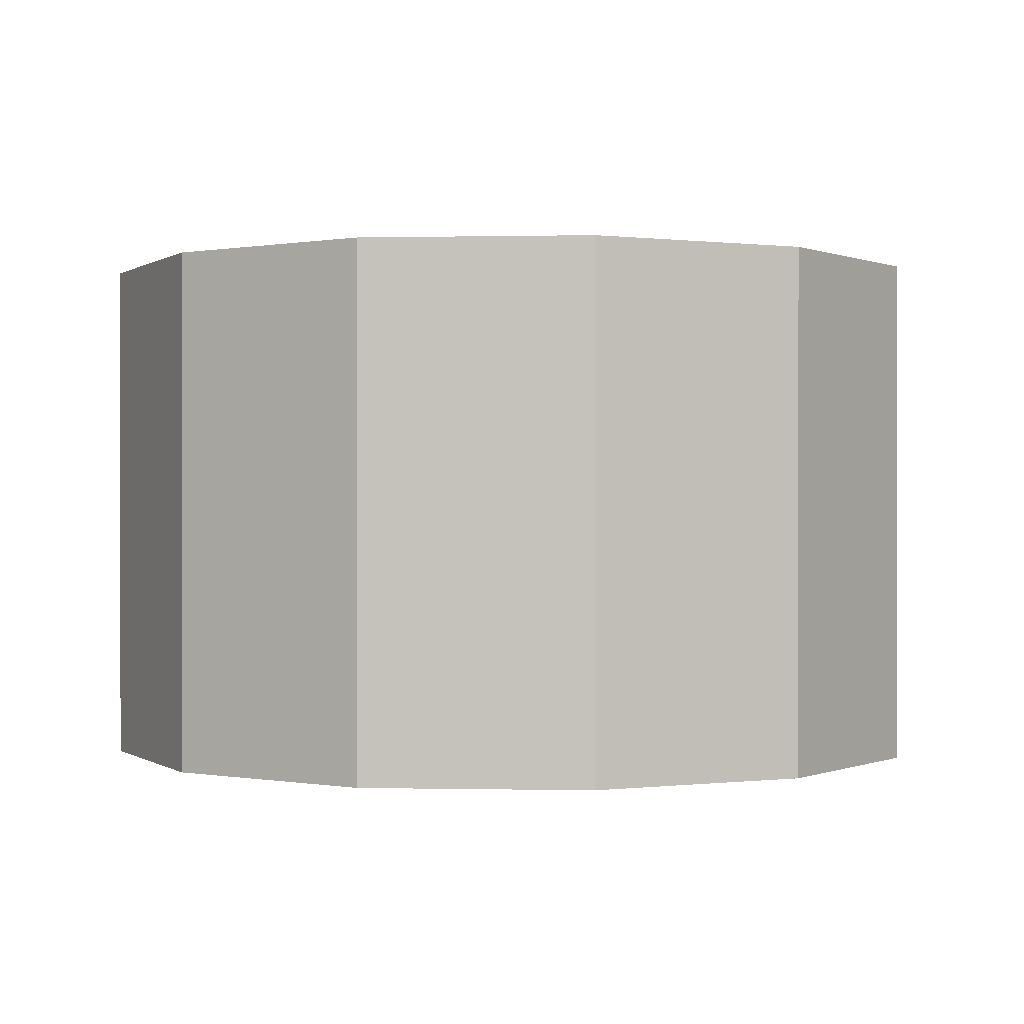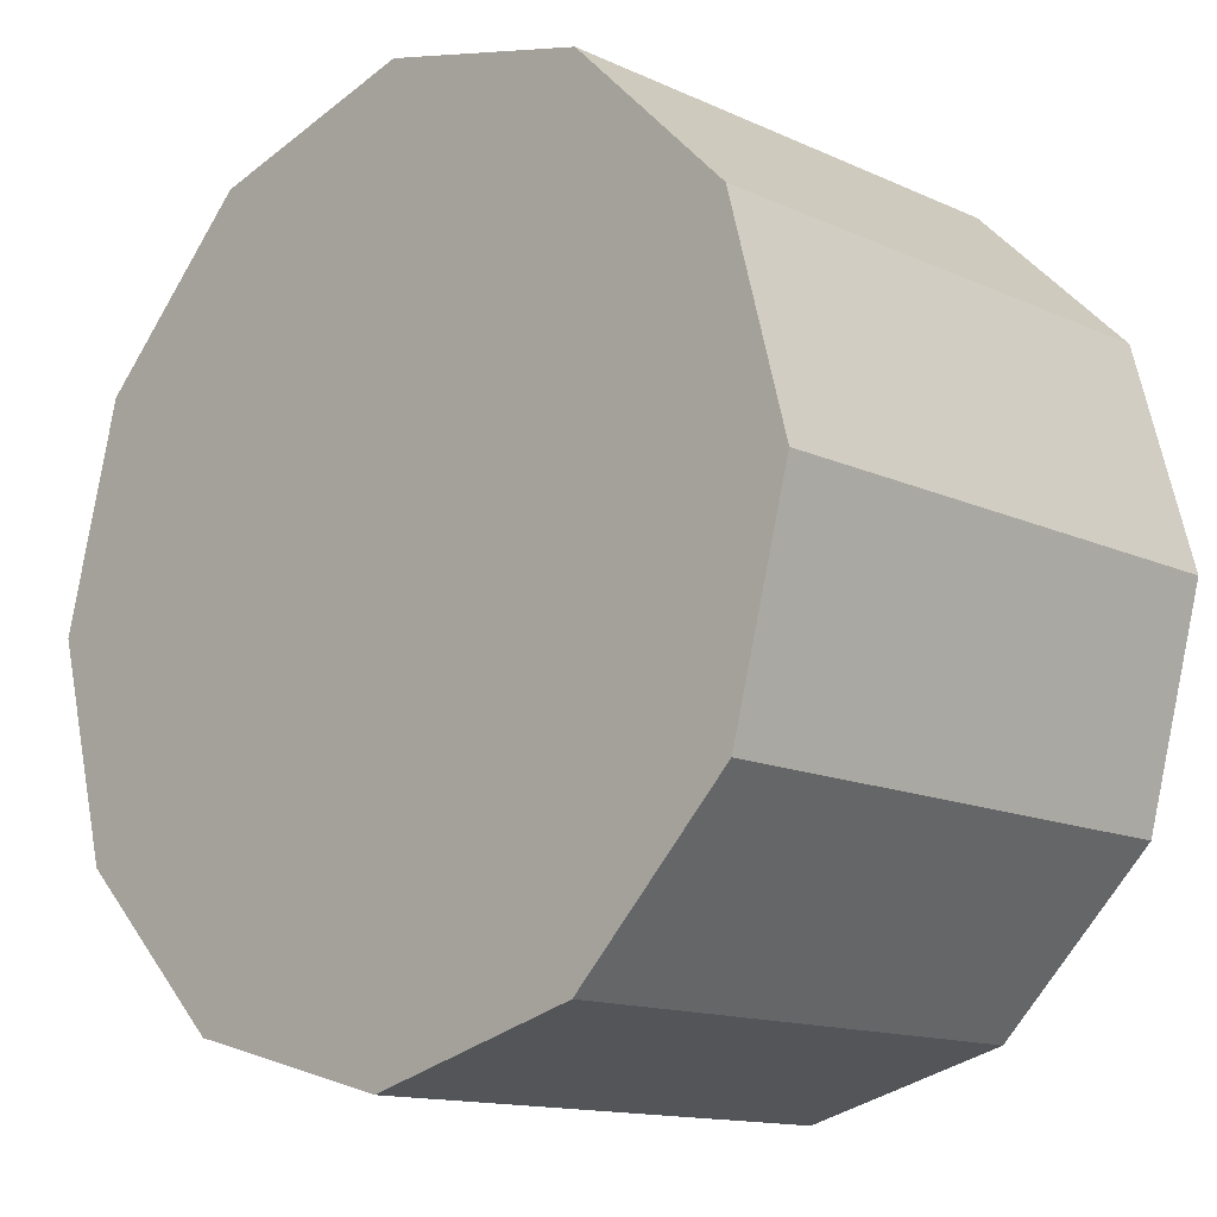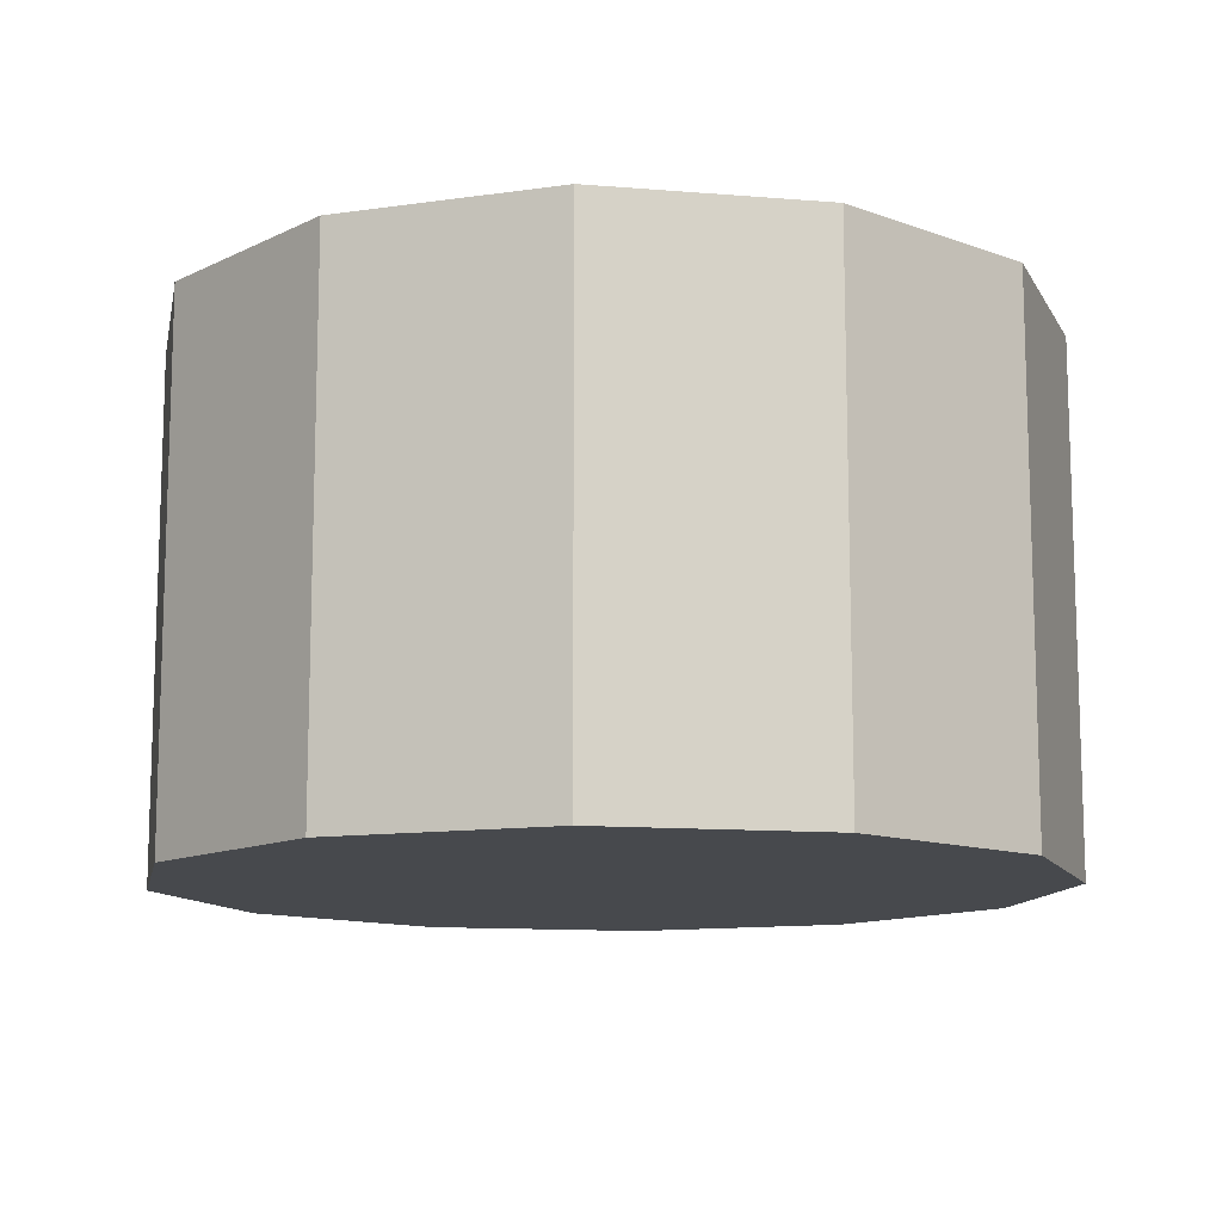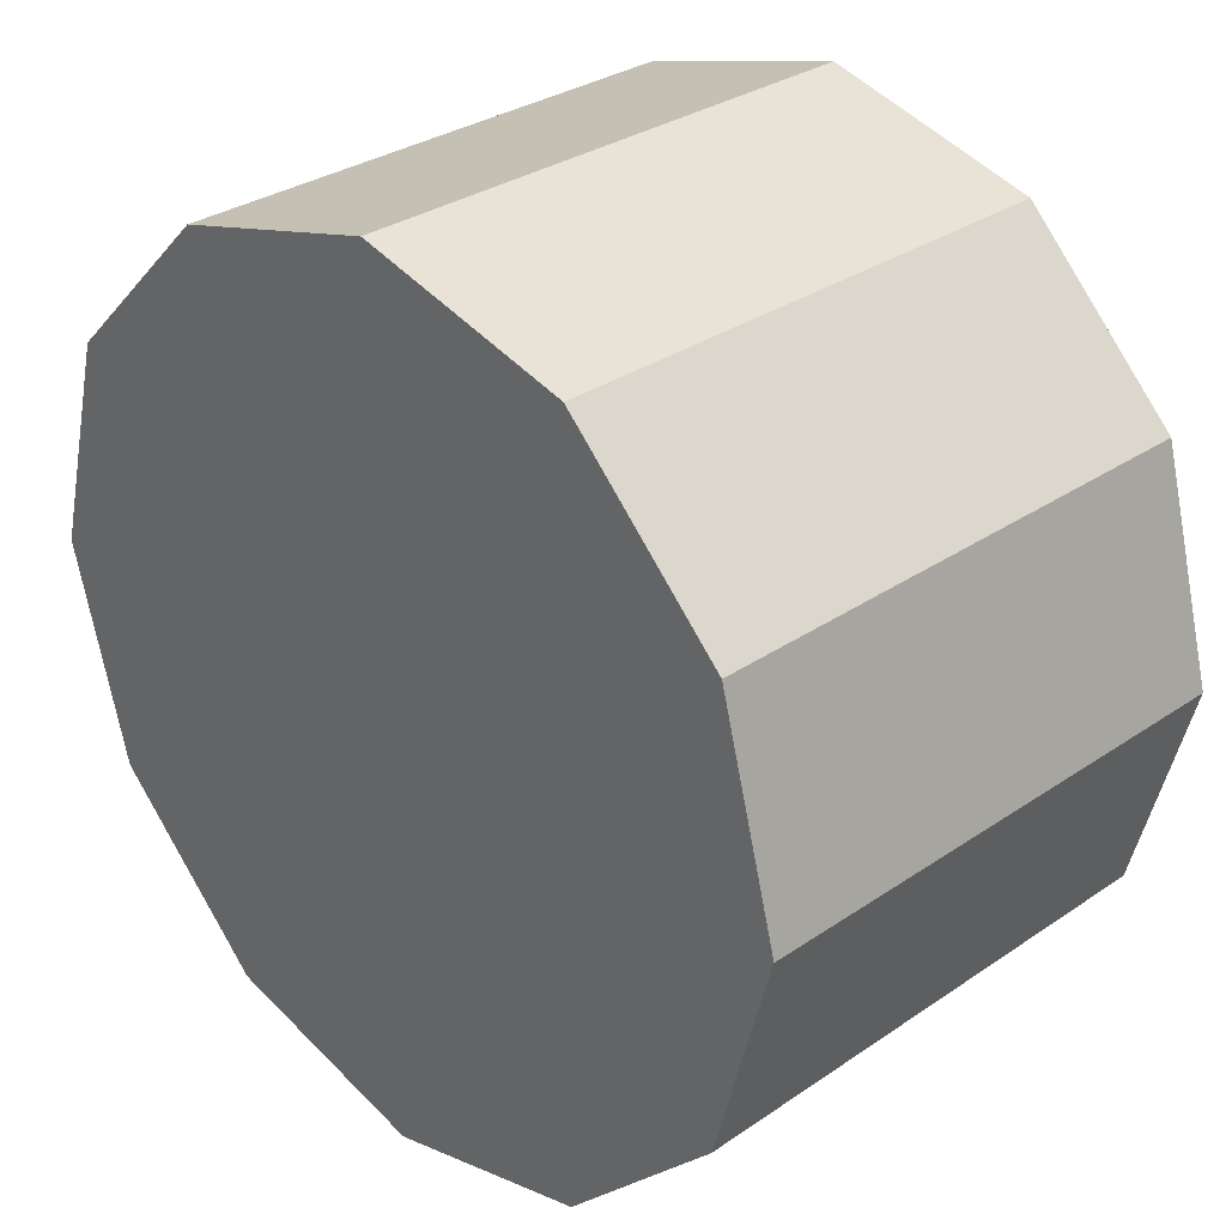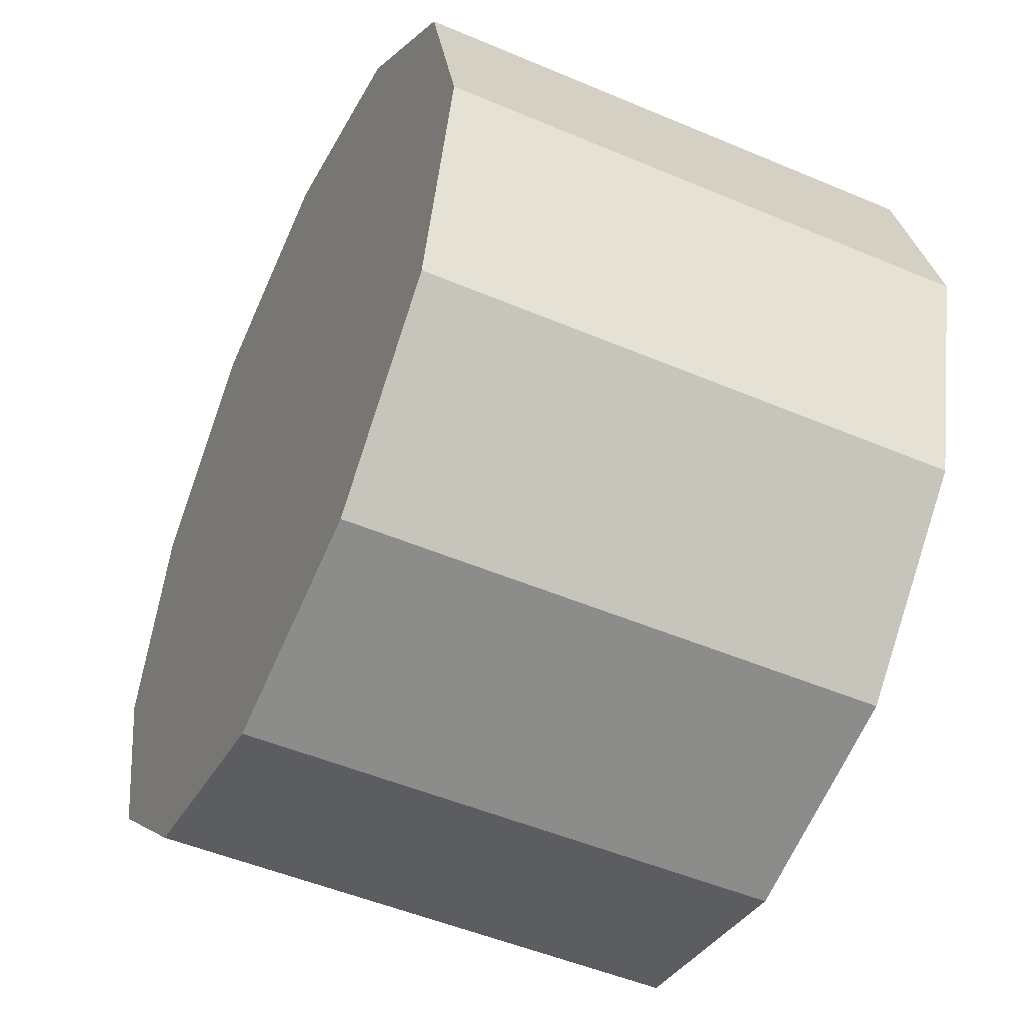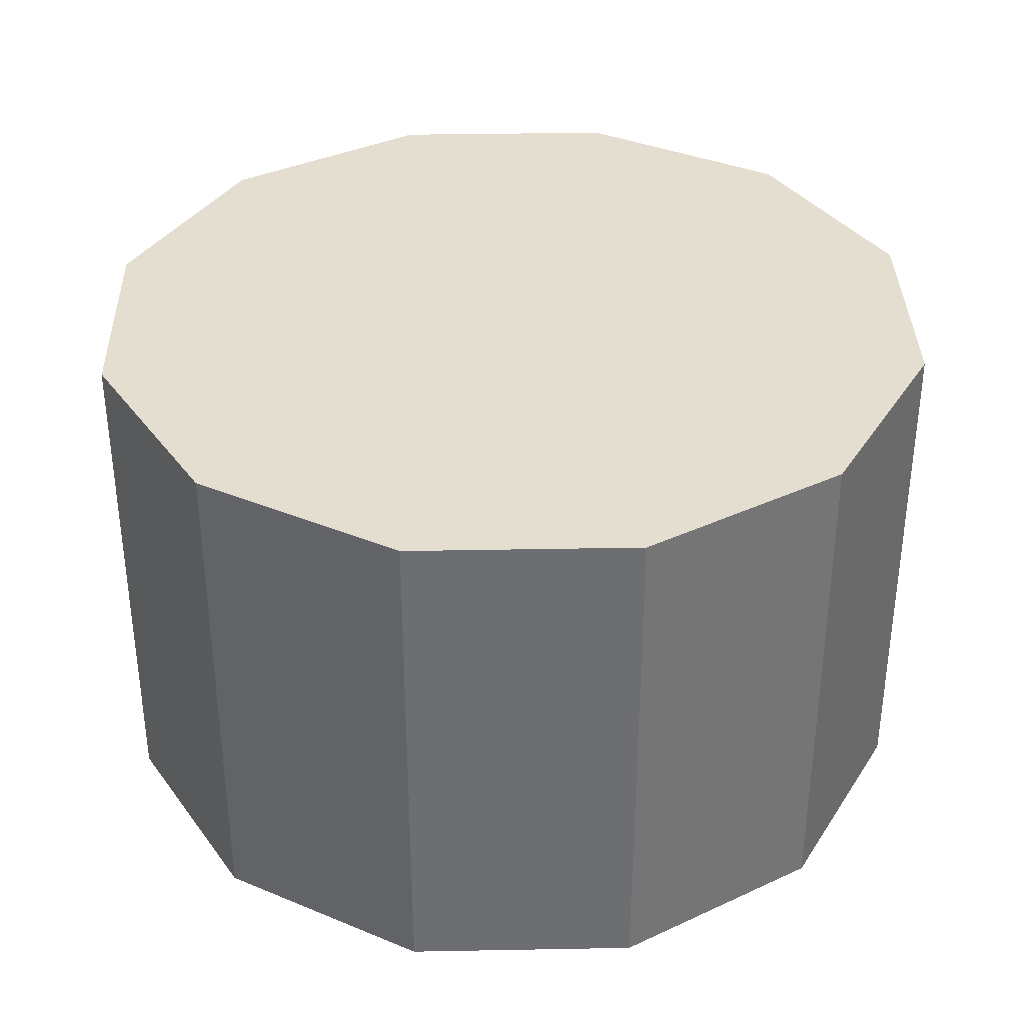
<metadata>
{"format":"obj","ext":"obj","renderer":"f3d","projection":"perspective","resolution":1024,"background":"white","views":[{"elev":0.1,"azim":-10.3,"up":"+Z"},{"elev":-13.6,"azim":-135.7,"up":"+Y"},{"elev":-12.0,"azim":123.9,"up":"+Z"},{"elev":31.0,"azim":45.7,"up":"+Y"},{"elev":-50.1,"azim":-115.0,"up":"+Y"},{"elev":35.8,"azim":43.6,"up":"+Z"}]}
</metadata>
<code>
v -1.682 -0.5245 2.28
v -1.707 -0.5312 2.28
v -1.707 -0.5312 2.34
v -1.682 -0.5245 2.34
v -1.707 -0.5312 2.28
v -1.725 -0.5495 2.28
v -1.725 -0.5495 2.34
v -1.707 -0.5312 2.34
v -1.725 -0.5495 2.28
v -1.732 -0.5745 2.28
v -1.732 -0.5745 2.34
v -1.725 -0.5495 2.34
v -1.732 -0.5745 2.28
v -1.725 -0.5995 2.28
v -1.725 -0.5995 2.34
v -1.732 -0.5745 2.34
v -1.725 -0.5995 2.28
v -1.707 -0.6178 2.28
v -1.707 -0.6178 2.34
v -1.725 -0.5995 2.34
v -1.707 -0.6178 2.28
v -1.682 -0.6245 2.28
v -1.682 -0.6245 2.34
v -1.707 -0.6178 2.34
v -1.682 -0.6245 2.28
v -1.657 -0.6178 2.28
v -1.657 -0.6178 2.34
v -1.682 -0.6245 2.34
v -1.657 -0.6178 2.28
v -1.638 -0.5995 2.28
v -1.638 -0.5995 2.34
v -1.657 -0.6178 2.34
v -1.638 -0.5995 2.28
v -1.632 -0.5745 2.28
v -1.632 -0.5745 2.34
v -1.638 -0.5995 2.34
v -1.632 -0.5745 2.28
v -1.638 -0.5495 2.28
v -1.638 -0.5495 2.34
v -1.632 -0.5745 2.34
v -1.638 -0.5495 2.28
v -1.657 -0.5312 2.28
v -1.657 -0.5312 2.34
v -1.638 -0.5495 2.34
v -1.657 -0.5312 2.28
v -1.682 -0.5245 2.28
v -1.682 -0.5245 2.34
v -1.657 -0.5312 2.34
v -1.682 -0.5245 2.34
v -1.707 -0.5312 2.34
v -1.725 -0.5495 2.34
v -1.732 -0.5745 2.34
v -1.725 -0.5995 2.34
v -1.707 -0.6178 2.34
v -1.682 -0.6245 2.34
v -1.657 -0.6178 2.34
v -1.638 -0.5995 2.34
v -1.632 -0.5745 2.34
v -1.638 -0.5495 2.34
v -1.657 -0.5312 2.34
v -1.657 -0.5312 2.28
v -1.638 -0.5495 2.28
v -1.632 -0.5745 2.28
v -1.638 -0.5995 2.28
v -1.657 -0.6178 2.28
v -1.682 -0.6245 2.28
v -1.707 -0.6178 2.28
v -1.725 -0.5995 2.28
v -1.732 -0.5745 2.28
v -1.725 -0.5495 2.28
v -1.707 -0.5312 2.28
v -1.682 -0.5245 2.28
f 1 2 3
f 1 3 4
f 5 6 7
f 5 7 8
f 9 10 11
f 9 11 12
f 13 14 15
f 13 15 16
f 17 18 19
f 17 19 20
f 21 22 23
f 21 23 24
f 25 26 27
f 25 27 28
f 29 30 31
f 29 31 32
f 33 34 35
f 33 35 36
f 37 38 39
f 37 39 40
f 41 42 43
f 41 43 44
f 45 46 47
f 45 47 48
f 49 50 51
f 49 51 52
f 49 52 53
f 49 53 54
f 49 54 55
f 49 55 56
f 49 56 57
f 49 57 58
f 49 58 59
f 49 59 60
f 61 62 63
f 61 63 64
f 61 64 65
f 61 65 66
f 61 66 67
f 61 67 68
f 61 68 69
f 61 69 70
f 61 70 71
f 61 71 72

</code>
